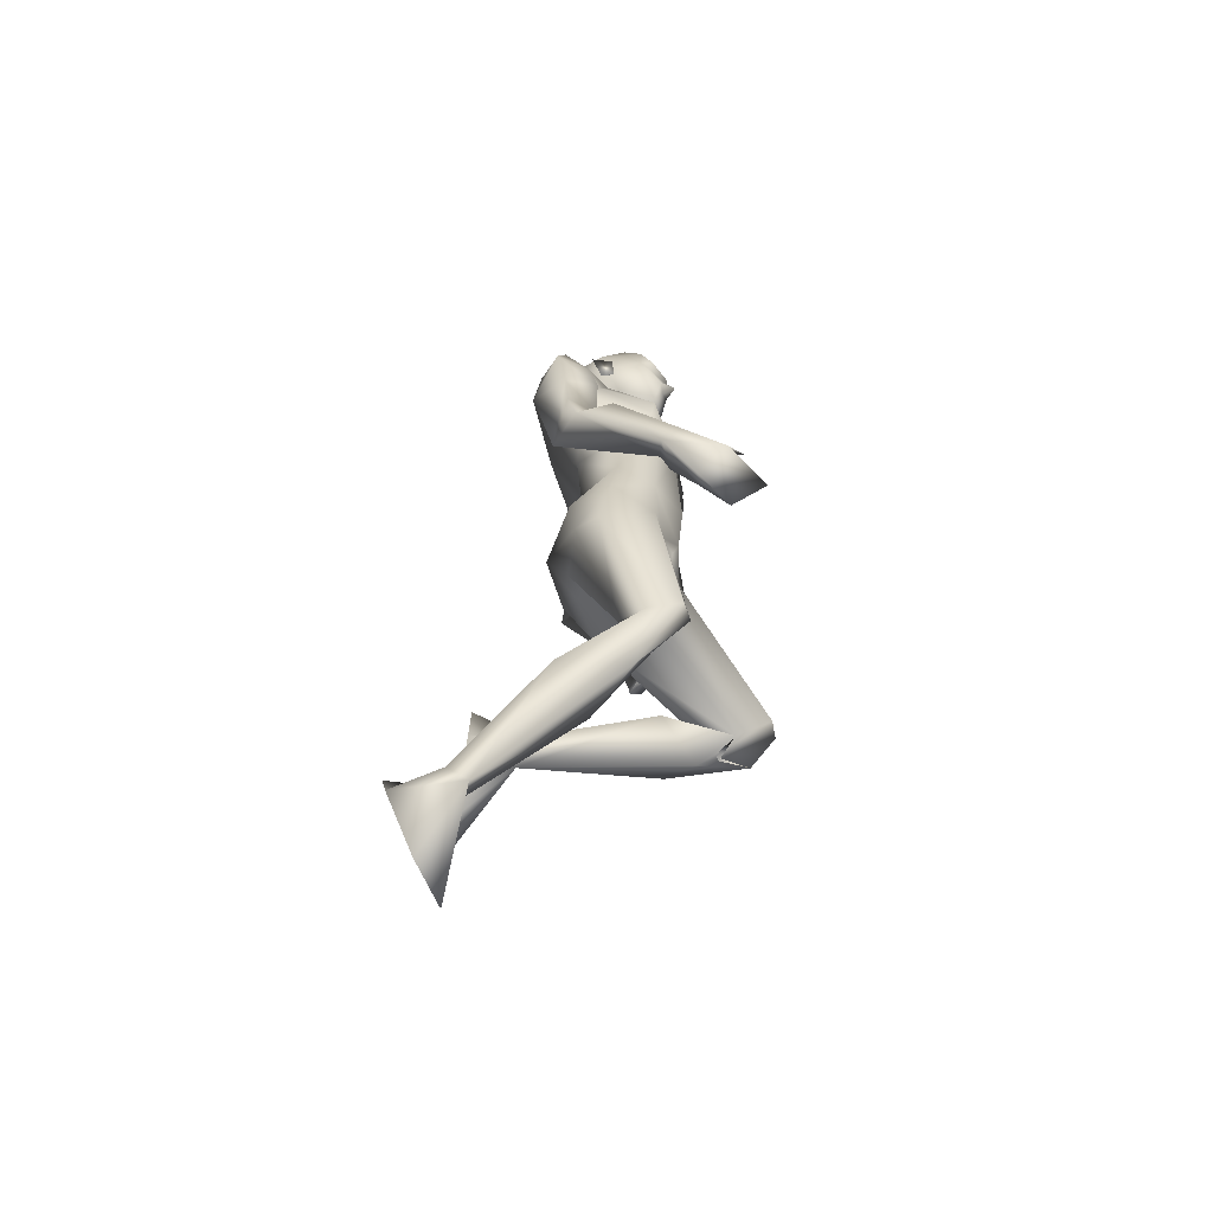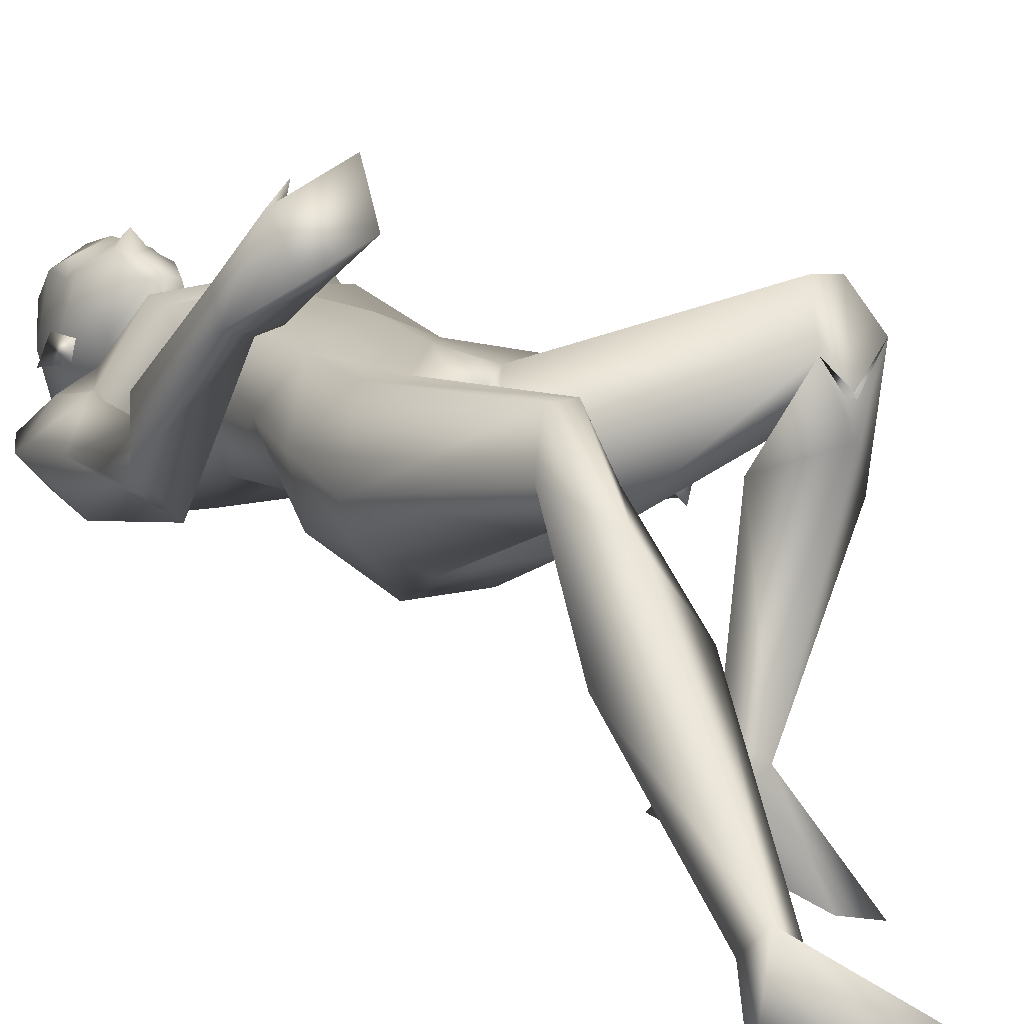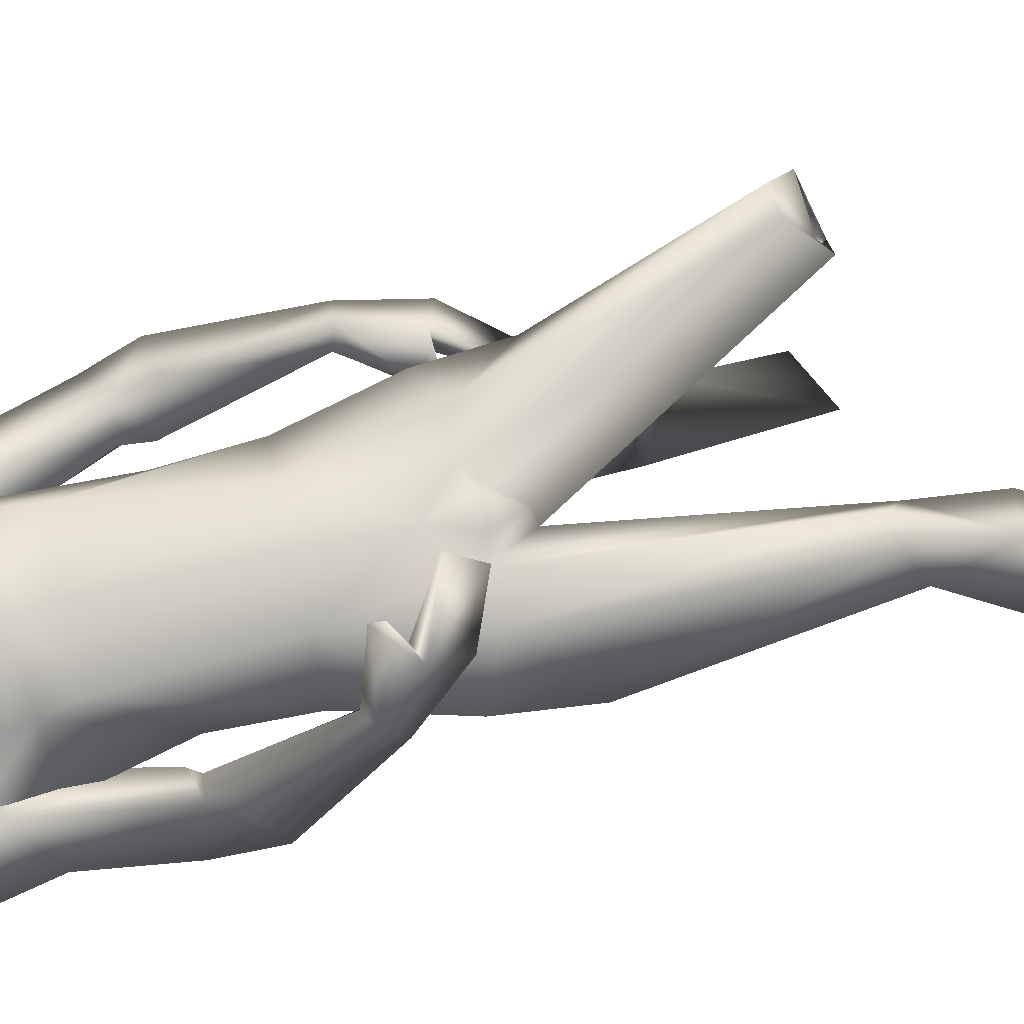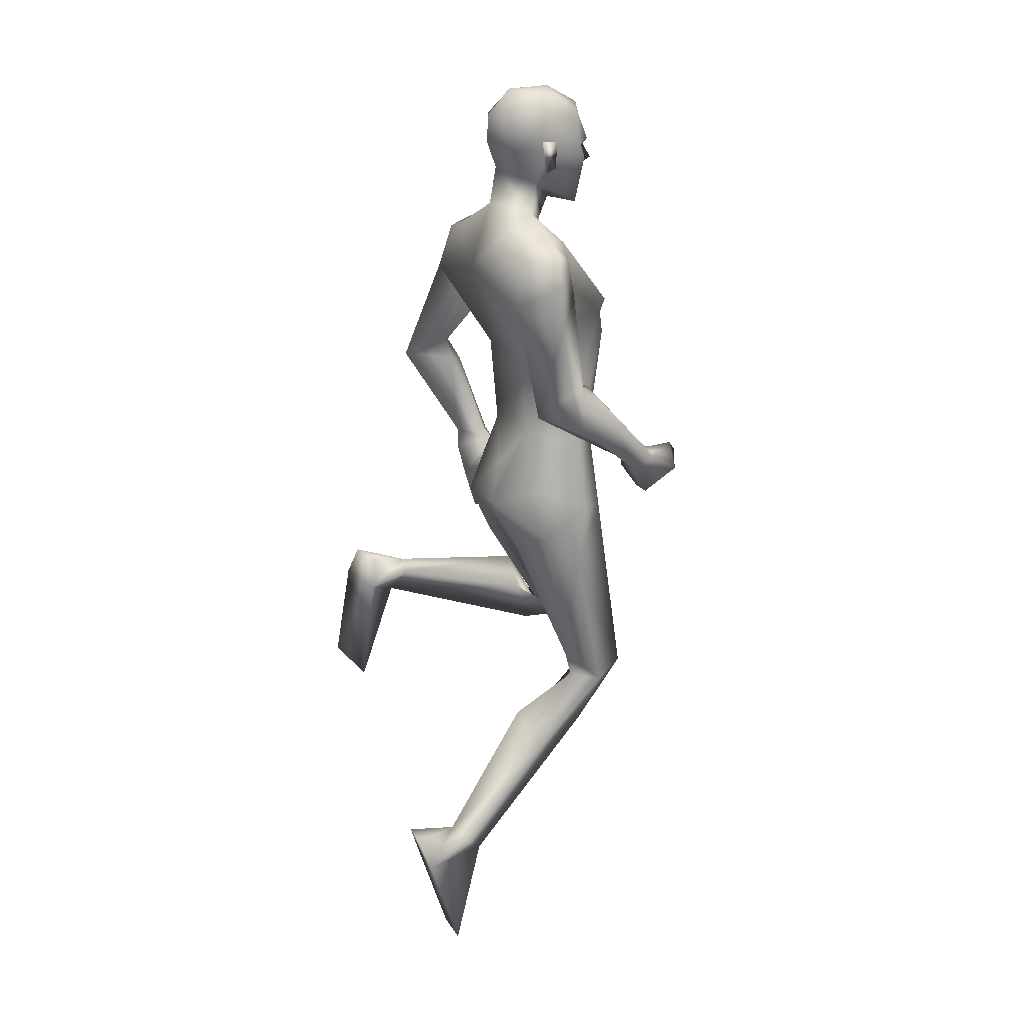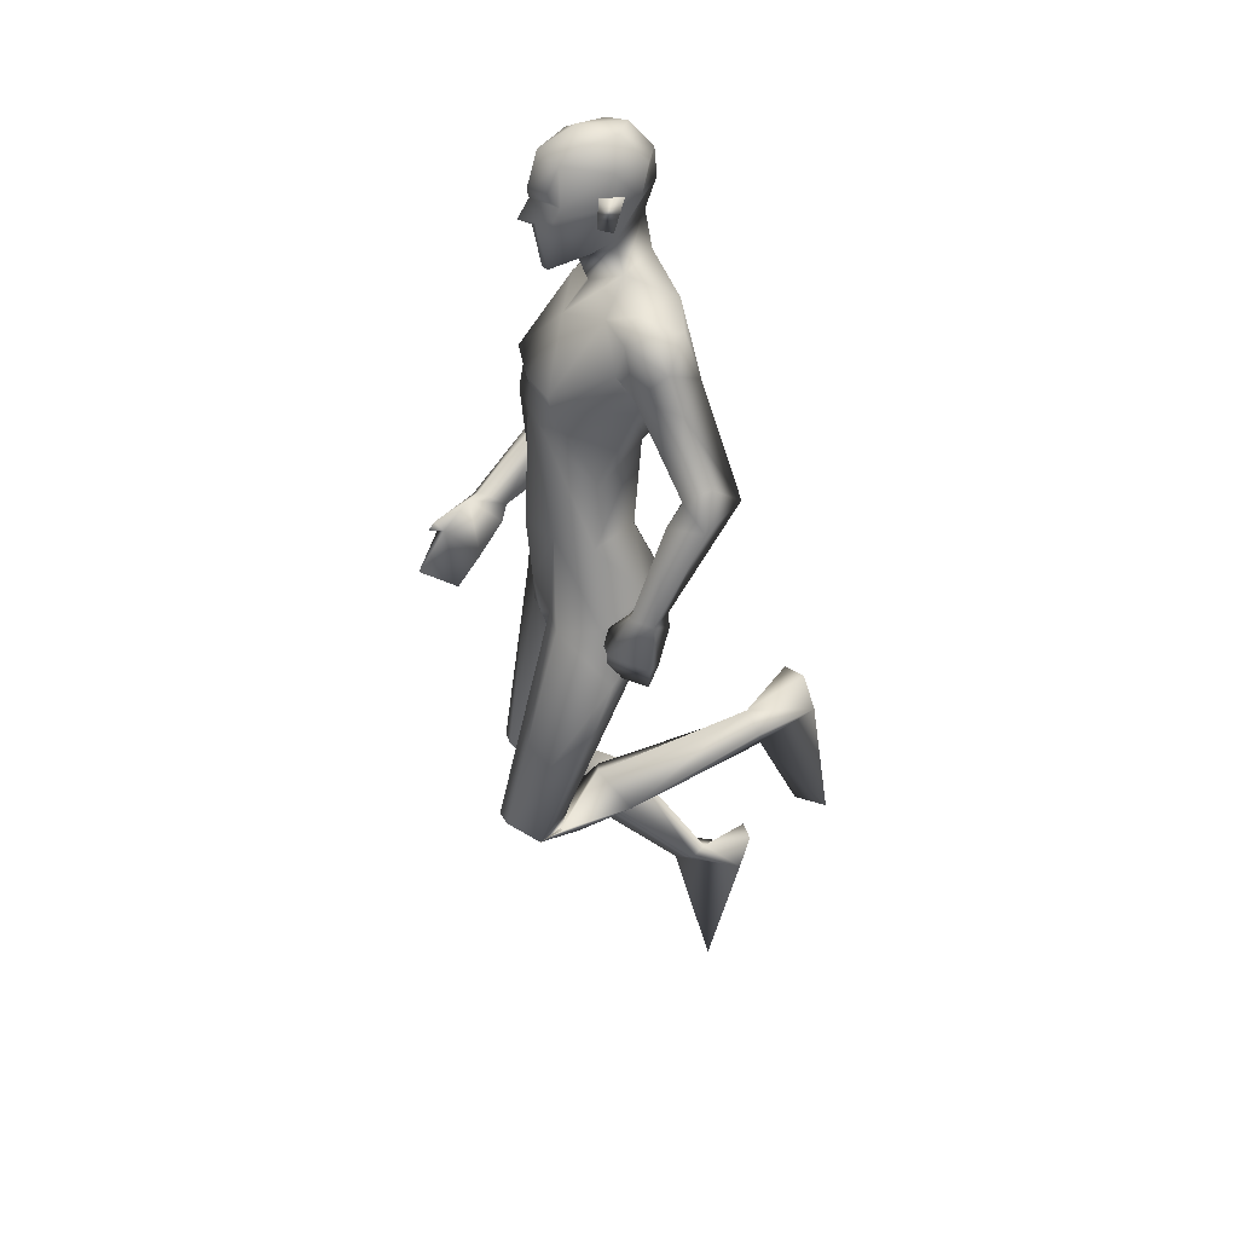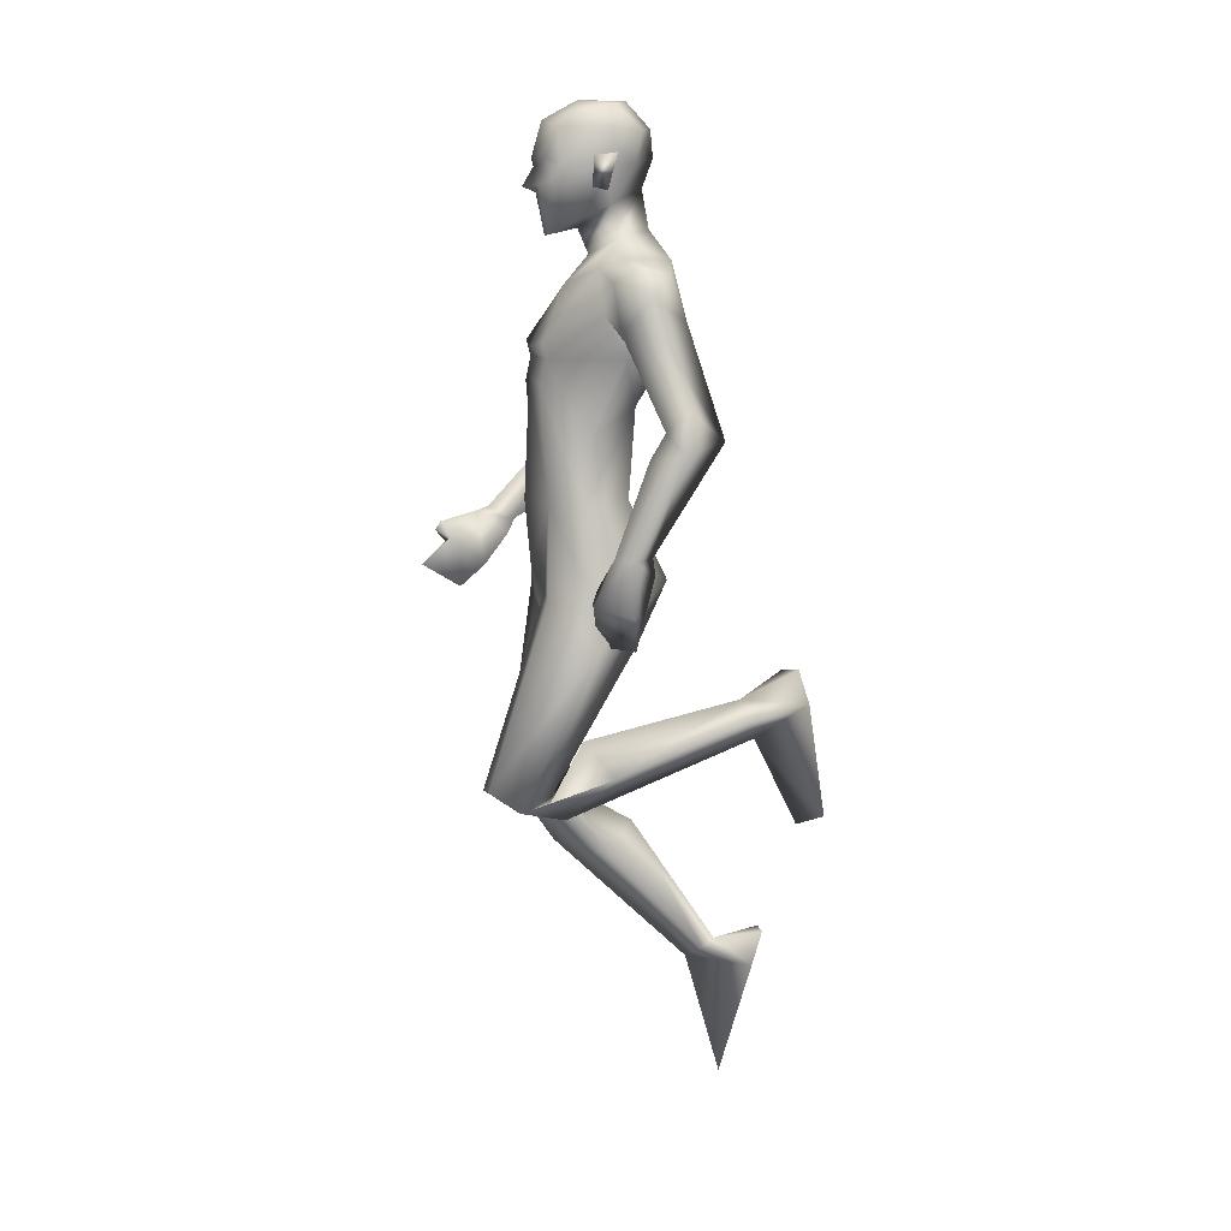
<metadata>
{"format":"obj","ext":"obj","renderer":"f3d","projection":"perspective","resolution":1024,"background":"white","views":[{"elev":-58.6,"azim":-73.4,"up":"+Y"},{"elev":13.7,"azim":-30.4,"up":"+Z"},{"elev":74.5,"azim":-102.4,"up":"+Z"},{"elev":21.4,"azim":-116.8,"up":"+Y"},{"elev":31.6,"azim":74.8,"up":"+Y"},{"elev":8.7,"azim":80.2,"up":"+Y"}]}
</metadata>
<code>
o Man_Body
v 0.000151 4.275 -0.2049
v 0.2496 4.186 -0.2194
v -0.2493 4.187 -0.2193
v 0.5093 4.177 0.1154
v -0.509 4.177 0.1155
v 0.2802 4.175 0.3344
v -0.2799 4.175 0.3344
v 0.000159 4.177 0.4588
v 0.000148 5.51 -0.5661
v 0.3268 5.789 -0.4934
v -0.3265 5.789 -0.4934
v 0.4106 5.735 0.01392
v -0.4103 5.735 0.01392
v 0.000148 5.623 0.189
v 0.3846 5.14 0.3598
v -0.3843 5.14 0.3598
v 0.000148 5.154 0.4054
v 0.000148 4.818 -0.2604
v 0.2929 4.82 -0.2578
v -0.2926 4.82 -0.2578
v 0.4883 4.615 0.07652
v -0.488 4.615 0.07652
v 0.3523 4.975 0.3998
v -0.352 4.975 0.3998
v 0.000148 5.005 0.4228
v 0.4091 5.25 0.3867
v -0.4088 5.25 0.3867
v 0.000148 5.213 0.4259
v 0.000148 5.996 -0.4013
v 0.2087 5.93 -0.1575
v -0.2084 5.93 -0.1575
v 0.000148 5.832 0.01408
v 0.6667 2.313 0.8332
v -0.3323 2.166 0.5431
v 0.9146 2.201 0.6122
v -0.5735 2.05 0.3164
v 0.1903 3.56 0.3503
v -0.1908 3.561 0.3504
v -0.000364 3.304 0.04038
v 0.2935 3.195 -0.271
v -0.2734 3.234 -0.308
v 0.856 2.763 -0.945
v -0.5778 0.839 -0.9255
v 0.7124 2.877 -0.8938
v -0.3981 0.8813 -0.9728
v 0.6319 2.788 -0.8963
v -0.3526 0.8248 -0.8774
v 0.7447 2.614 -0.9887
v -0.5308 0.7158 -0.7871
v 0.571 5.421 -0.004254
v -0.5707 5.421 -0.004254
v 0.2016 6.156 -0.108
v -0.2013 6.156 -0.108
v 0.000148 6.005 0.08957
v 0.000148 6.267 -0.3515
v 0.6833 5.302 -0.09496
v -0.6194 5.36 0.000558
v 0.6495 5.7 -0.4264
v -0.661 5.667 -0.4395
v 0.6266 5.637 -0.05051
v -0.6298 5.657 -0.06058
v 0.6642 5.384 -0.5319
v -0.652 5.341 -0.5033
v 0.8941 5.256 -0.3447
v -0.8133 5.176 -0.1933
v 0.7632 5.74 -0.1959
v -0.7741 5.73 -0.2126
v 0.5453 5.79 -0.1536
v -0.5625 5.799 -0.1848
v 0.5705 5.146 -0.1407
v -0.4308 5.244 -0.1287
v 0.9443 4.682 -0.3389
v -0.7269 4.653 0.03221
v 1.074 4.819 -0.4866
v -0.8856 4.691 -0.1438
v 0.8931 4.618 -0.7425
v 0.7571 4.728 -0.4317
v -0.5559 4.699 -0.08776
v 0.9138 3.862 -0.005892
v -0.7486 4.012 0.6605
v 1.039 3.854 -0.1335
v -0.7539 3.917 0.5084
v 0.9138 3.872 -0.2626
v -0.5932 3.983 0.4579
v 0.8266 3.886 -0.07389
v -0.6545 4.07 0.6371
v 0.924 4.508 -0.2394
v -0.8446 4.503 0.1901
v 1.151 4.553 -0.4246
v -0.9046 4.389 -0.07671
v -0.6621 4.451 -0.3207
v 0.7355 4.577 -0.405
v -0.6359 4.641 0.1176
v -0.000441 3.367 -0.3312
v 0.649 3.638 0.1152
v -0.6495 3.639 0.1152
v -0.000116 3.737 0.4178
v 0.5062 3.775 -0.2322
v -0.5065 3.776 -0.2318
v 0.1976 3.628 -0.4961
v -0.1982 3.628 -0.496
v 0.4196 3.533 0.3613
v -0.4202 3.532 0.361
v -0.000112 3.882 -0.3343
v 0.5402 3.365 -0.1677
v -0.5329 3.38 -0.1821
v 0.7179 2.097 0.2878
v -0.4383 1.668 0.2044
v 0.9916 2.422 -0.003526
v -0.6407 1.601 -0.2649
v 0.8329 2.653 0.1879
v -0.3835 1.804 -0.3534
v 0.5321 2.494 0.1114
v -0.1699 1.592 -0.1769
v 0.7456 2.139 0.4392
v -0.4156 2.069 0.1239
v 0.000148 6.848 0.08356
v 0.000148 6.711 0.3293
v 0.000148 6.466 0.399
v 0.000148 6.409 0.3846
v 0.0811 6.277 0.3675
v -0.08081 6.277 0.3675
v 0.000148 5.953 0.3114
v 0.07558 5.959 0.2937
v -0.07528 5.959 0.2937
v 0.2242 6.327 0.2891
v -0.2239 6.327 0.2891
v 0.2326 6.409 0.2456
v -0.2323 6.409 0.2456
v 0.1968 6.665 0.2418
v -0.1965 6.665 0.2418
v 0.2081 6.762 0.1014
v -0.2078 6.762 0.1014
v 0.1642 6.816 -0.1428
v -0.1639 6.816 -0.1428
v 0.2858 6.615 -0.07605
v -0.2855 6.615 -0.07605
v 0.2929 6.407 -0.05541
v -0.2926 6.407 -0.05541
v 0.000148 6.469 -0.4272
v 0.000148 6.662 -0.409
v 0.000148 6.841 -0.2418
v 0.7697 2.842 -1.362
v -0.6165 0.692 -1.273
v 0.6688 3.059 -1.312
v -0.5419 0.9145 -1.339
v 0.494 2.775 -1.259
v -0.3163 0.6821 -1.244
v 0.5733 1.965 -1.33
v -0.2813 -0.09322 -0.99
v 0.8838 2.091 -1.443
v -0.6266 -0.03513 -1.039
v 0.481 3.031 -1.241
v -0.3401 0.9253 -1.325
v 0.000148 6.232 0.3594
v 0.000148 6.277 0.4634
v 0.1888 6.46 0.3307
v -0.1885 6.46 0.3307
v 0.3426 6.488 -0.1302
v -0.3423 6.488 -0.1302
v 0.2858 6.47 0.02158
v -0.2855 6.47 0.02158
v 0.2641 6.264 0.02573
v -0.2638 6.264 0.02573
v 0.2973 6.243 -0.07199
v -0.297 6.243 -0.07199
v 0.2208 6.379 -0.03755
v -0.2205 6.379 -0.03755
v 0.2167 6.412 -0.2661
v -0.2164 6.412 -0.2661
v 0.2131 6.639 -0.3138
v -0.2129 6.639 -0.3138
v 0.691 2.307 0.3518
v -0.4086 2.261 0.07667
v 0.8169 2.327 0.8161
v -0.4829 2.147 0.5386
v 0.5832 2.131 0.5926
v -0.2391 2.066 0.2611
v 0.9651 3.48 -0.1333
v -0.5672 3.651 0.7076
v 0.7962 3.537 0.1105
v -0.6215 3.827 0.9474
v 0.7724 3.227 -0.1786
v -0.3136 3.544 0.8721
v 0.5551 3.239 0.04743
v -0.3064 3.706 1.141
v 0.5954 3.528 0.09457
v -0.4681 3.928 1.031
v 0.8932 3.475 -0.2114
v -0.4669 3.676 0.6824
v 0.7228 3.552 0.0339
v -0.5282 3.869 0.9152
v 0.8888 3.751 -0.283
v -0.5194 3.895 0.507
v 0.7661 3.812 -0.04217
v -0.6052 4.047 0.722
v 0.5703 3.591 0.06705
v -0.4564 3.99 0.9935
v 0.7055 3.225 0.05455
v -0.6742 3.201 0.02928
v -0.2017 6.086 0.05196
v 0.202 6.086 0.05196
v -0.07811 3.516 0.3901
v 0.07759 3.515 0.3901
v -0.000378 3.343 0.3292
v -0.8756 5.51 -0.242
v 0.8819 5.532 -0.2565
v 0.4564 5.22 -0.1666
v -0.5702 5.146 -0.1407
f 50 26 15
f 16 27 51
f 68 30 12
f 13 31 69
f 50 12 26
f 27 13 51
f 10 58 62
f 63 59 11
f 60 66 68
f 69 67 61
f 9 62 19
f 20 63 9
f 19 18 9
f 9 18 20
f 10 62 9
f 9 63 11
f 68 12 60
f 61 13 69
f 98 4 95
f 96 5 99
f 98 2 4
f 5 3 99
f 72 87 89
f 90 88 73
f 72 89 74
f 75 90 73
f 77 92 72
f 73 93 78
f 92 87 72
f 73 88 93
f 37 102 6
f 7 103 38
f 39 94 40
f 41 94 39
f 104 1 2
f 3 1 104
f 95 105 98
f 99 106 96
f 100 98 105
f 106 99 101
f 100 104 2
f 3 104 101
f 2 98 100
f 101 99 3
f 6 102 95
f 96 103 7
f 95 4 6
f 7 5 96
f 107 175 33
f 34 176 108
f 177 173 115
f 116 174 178
f 173 35 115
f 116 36 174
f 118 132 117
f 117 133 118
f 132 134 117
f 117 135 133
f 134 142 117
f 117 142 135
f 149 151 48
f 49 152 150
f 145 153 44
f 45 154 146
f 120 156 121
f 122 156 120
f 121 156 155
f 155 156 122
f 54 124 123
f 123 125 54
f 155 123 121
f 122 123 155
f 123 124 121
f 122 125 123
f 147 143 151
f 152 144 148
f 147 151 149
f 150 152 148
f 143 147 145
f 146 148 144
f 147 153 145
f 146 154 148
f 44 153 147
f 148 154 45
f 44 147 46
f 47 148 45
f 48 151 143
f 144 152 49
f 48 143 42
f 43 144 49
f 48 46 147
f 148 47 49
f 48 147 149
f 150 148 49
f 44 42 143
f 144 43 45
f 44 143 145
f 146 144 45
f 130 136 132
f 133 137 131
f 136 134 132
f 133 135 137
f 119 130 118
f 118 131 119
f 121 126 120
f 120 127 122
f 126 128 120
f 120 129 127
f 107 33 177
f 178 34 108
f 107 177 113
f 114 178 108
f 48 107 113
f 114 108 49
f 48 113 46
f 47 114 49
f 113 177 115
f 116 178 114
f 113 115 111
f 112 116 114
f 46 113 111
f 112 114 47
f 46 111 44
f 45 112 47
f 111 115 109
f 110 116 112
f 115 35 109
f 110 36 116
f 44 111 109
f 110 112 45
f 44 109 42
f 43 110 45
f 109 35 107
f 108 36 110
f 35 175 107
f 108 176 36
f 42 109 48
f 49 110 43
f 109 107 48
f 49 108 110
f 100 105 40
f 41 106 101
f 100 40 94
f 94 41 101
f 76 83 92
f 93 84 91
f 83 85 92
f 93 86 84
f 76 92 77
f 78 93 91
f 92 85 87
f 88 86 93
f 85 79 87
f 88 80 86
f 89 81 83
f 84 82 90
f 89 83 76
f 91 84 90
f 74 89 76
f 91 90 75
f 87 79 81
f 82 80 88
f 87 81 89
f 90 82 88
f 56 60 50
f 51 61 57
f 60 12 50
f 51 13 61
f 56 77 72
f 73 78 57
f 62 64 76
f 91 65 63
f 64 74 76
f 91 75 65
f 64 56 72
f 73 57 65
f 64 72 74
f 75 73 65
f 10 68 58
f 59 69 11
f 68 66 58
f 59 67 69
f 10 29 30
f 31 29 11
f 10 30 68
f 69 31 11
f 15 23 21
f 22 24 16
f 30 29 55
f 55 29 31
f 30 55 52
f 53 55 31
f 32 30 52
f 53 31 32
f 32 52 54
f 54 53 32
f 12 30 14
f 14 31 13
f 30 32 14
f 14 32 31
f 26 12 14
f 14 13 27
f 26 14 28
f 28 14 27
f 15 26 28
f 28 27 16
f 15 28 17
f 17 28 16
f 23 15 17
f 17 16 24
f 23 17 25
f 25 17 24
f 6 23 25
f 25 24 7
f 6 25 8
f 8 25 7
f 4 21 23
f 24 22 5
f 4 23 6
f 7 24 5
f 2 19 4
f 5 20 3
f 19 21 4
f 5 22 20
f 1 18 19
f 18 1 20
f 2 1 19
f 20 1 3
f 130 157 128
f 129 158 131
f 157 120 128
f 129 120 158
f 120 157 119
f 119 158 120
f 157 130 119
f 119 131 158
f 138 128 126
f 127 129 139
f 52 55 140
f 140 55 53
f 9 29 10
f 11 29 9
f 141 142 134
f 135 142 141
f 128 138 136
f 137 139 129
f 136 130 128
f 129 131 137
f 118 130 132
f 133 131 118
f 6 8 97
f 97 8 7
f 97 37 6
f 7 38 97
f 159 167 161
f 162 168 160
f 161 167 163
f 164 168 162
f 163 167 165
f 166 168 164
f 165 167 159
f 160 168 166
f 140 169 52
f 53 170 140
f 169 138 52
f 53 139 170
f 136 171 134
f 135 172 137
f 171 141 134
f 135 141 172
f 105 173 40
f 41 174 106
f 177 40 173
f 174 41 178
f 181 187 191
f 192 188 182
f 181 191 185
f 186 192 182
f 179 183 189
f 190 184 180
f 79 195 197
f 198 196 80
f 195 79 85
f 86 80 196
f 81 193 83
f 84 194 82
f 81 179 189
f 190 180 82
f 81 189 193
f 194 190 82
f 195 191 197
f 198 192 196
f 191 187 197
f 198 188 192
f 183 185 191
f 192 186 184
f 183 191 189
f 190 192 184
f 181 79 197
f 198 80 182
f 181 197 187
f 188 198 182
f 179 181 183
f 184 182 180
f 181 185 183
f 184 186 182
f 175 102 33
f 34 103 176
f 102 37 33
f 34 38 103
f 39 177 37
f 38 178 39
f 177 33 37
f 38 34 178
f 40 177 39
f 39 178 41
f 141 171 169
f 170 172 141
f 141 169 140
f 140 170 141
f 138 169 136
f 137 170 139
f 169 171 136
f 137 172 170
f 161 165 159
f 160 166 162
f 161 163 165
f 166 164 162
f 195 85 83
f 84 86 196
f 83 193 195
f 196 194 84
f 189 191 195
f 196 192 190
f 195 193 189
f 190 194 196
f 81 79 181
f 182 80 82
f 181 179 81
f 82 180 182
f 35 199 175
f 95 199 105
f 200 36 176
f 200 96 106
f 174 36 200
f 200 106 174
f 103 96 200
f 200 176 103
f 102 175 199
f 199 95 102
f 173 105 199
f 199 35 173
f 125 201 54
f 201 53 54
f 52 202 54
f 202 124 54
f 138 126 202
f 202 52 138
f 139 53 201
f 201 127 139
f 124 202 126
f 126 121 124
f 127 201 125
f 125 122 127
f 204 37 97
f 97 38 203
f 206 67 59
f 206 65 57
f 66 207 58
f 64 207 56
f 60 56 207
f 207 66 60
f 61 67 206
f 206 57 61
f 62 58 207
f 207 64 62
f 63 65 206
f 206 59 63
f 50 208 56
f 208 77 56
f 76 77 208
f 208 62 76
f 15 21 70
f 70 50 15
f 62 70 19
f 70 21 19
f 209 22 16
f 16 51 209
f 63 20 209
f 20 22 209
f 71 78 91
f 91 63 71
f 51 57 71
f 57 78 71
f 51 63 209
f 51 71 63
f 50 70 62
f 50 62 208
f 94 101 100
f 100 101 104
f 97 203 204
f 204 203 205
f 205 37 204
f 38 205 203
f 37 205 39
f 205 38 39

</code>
